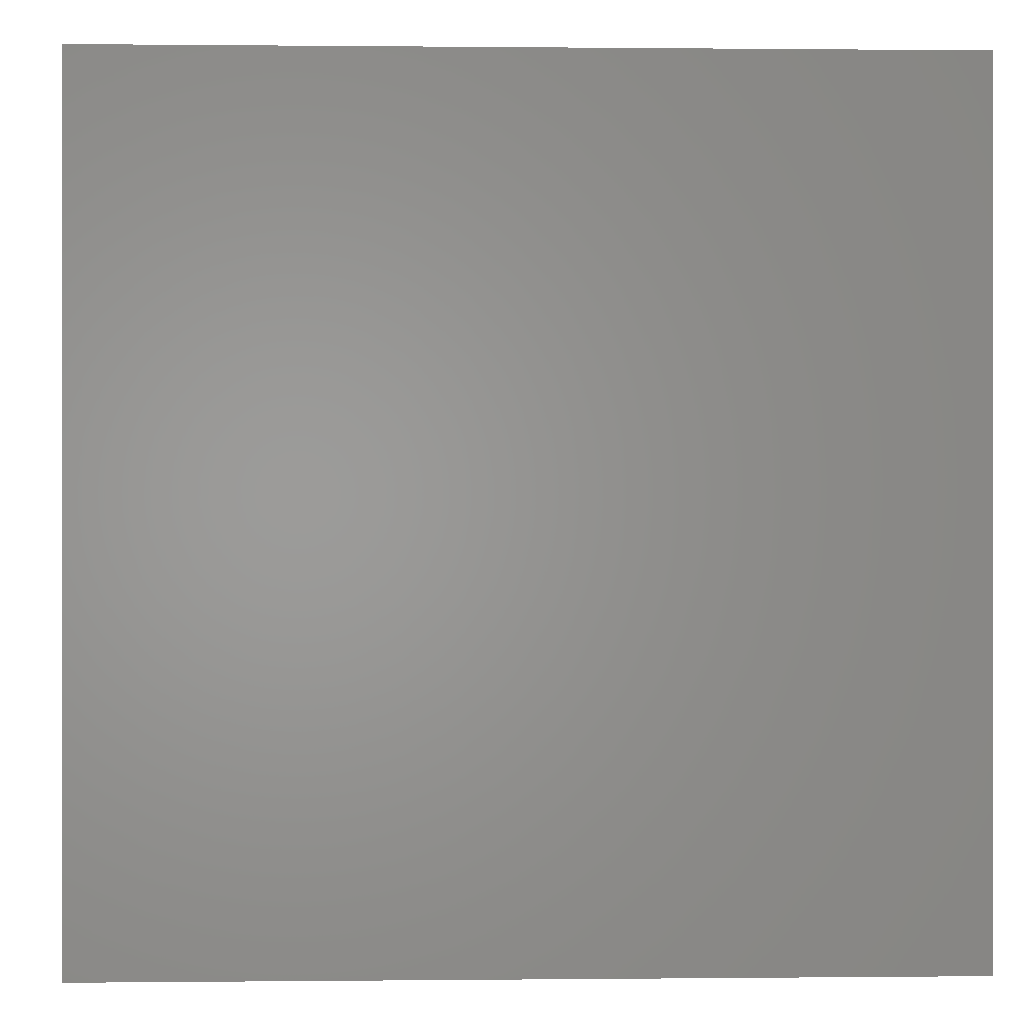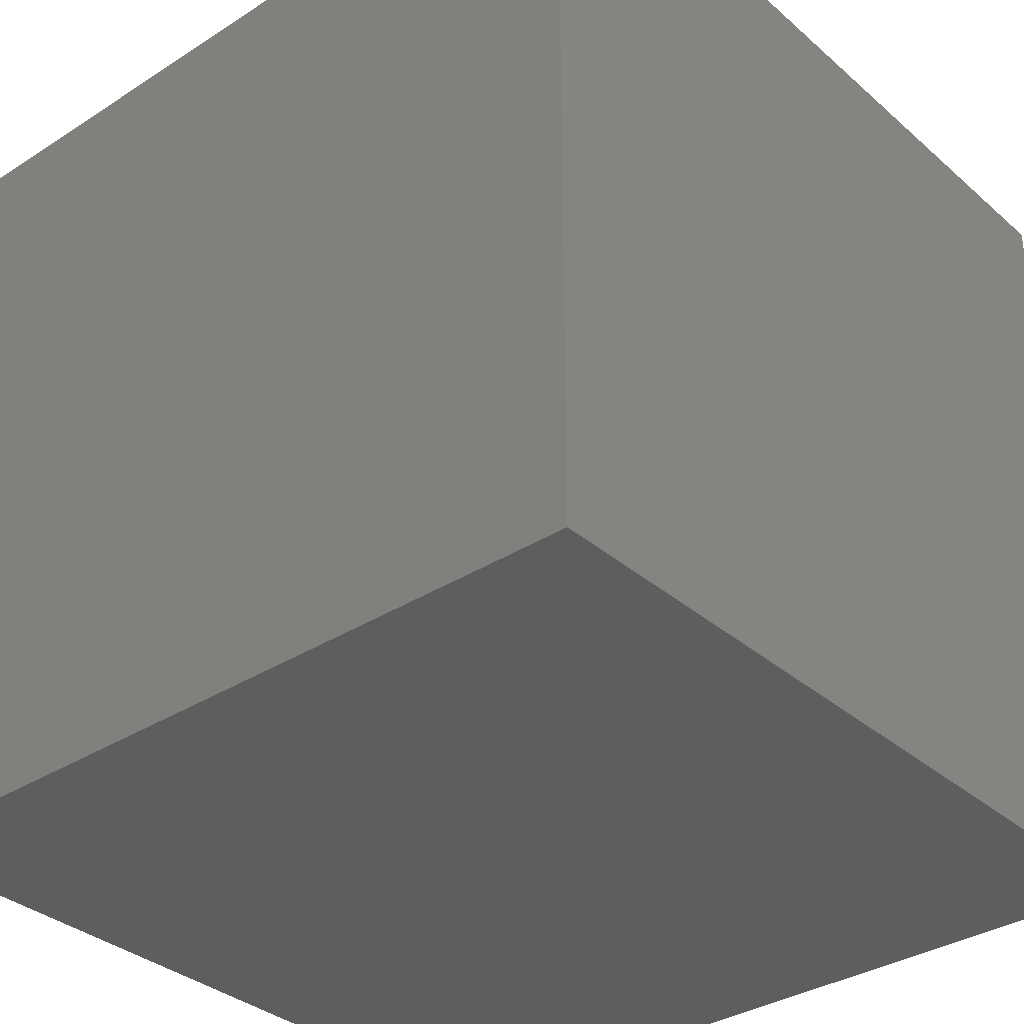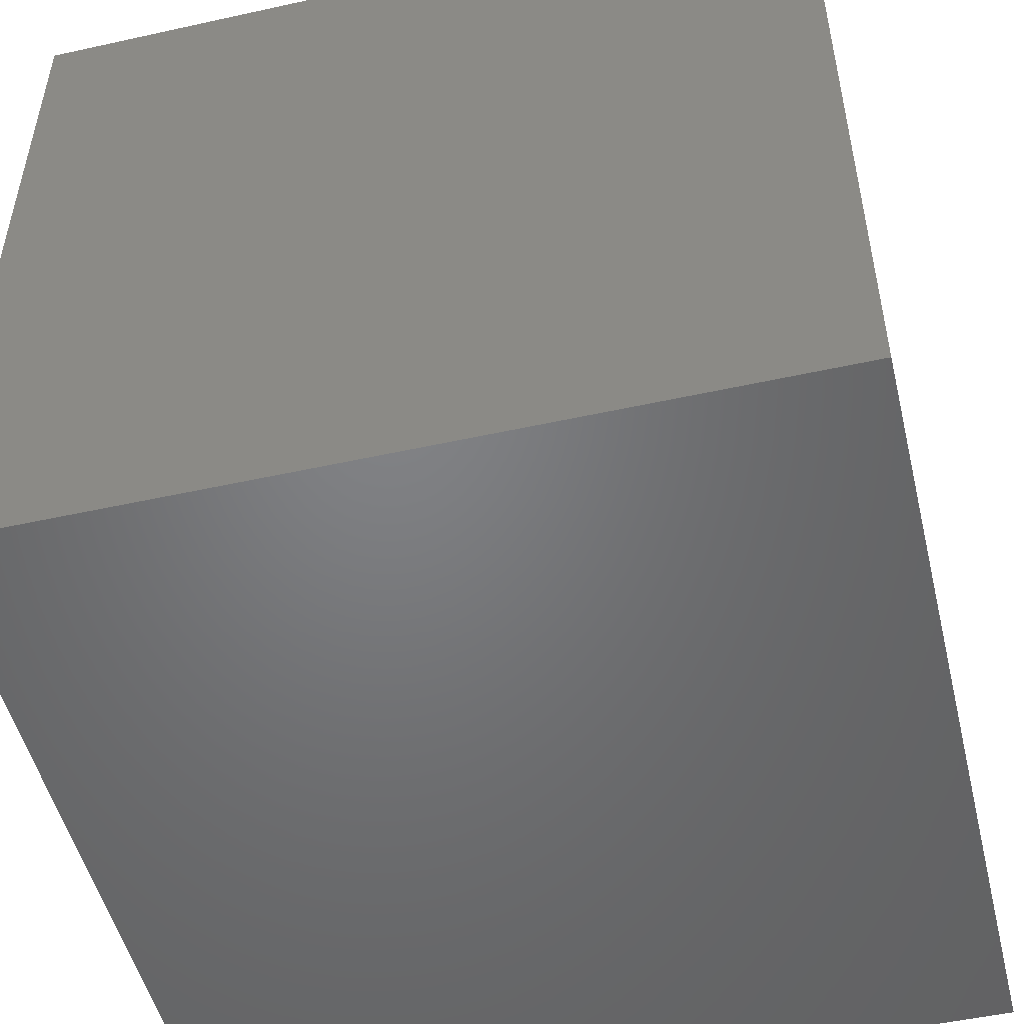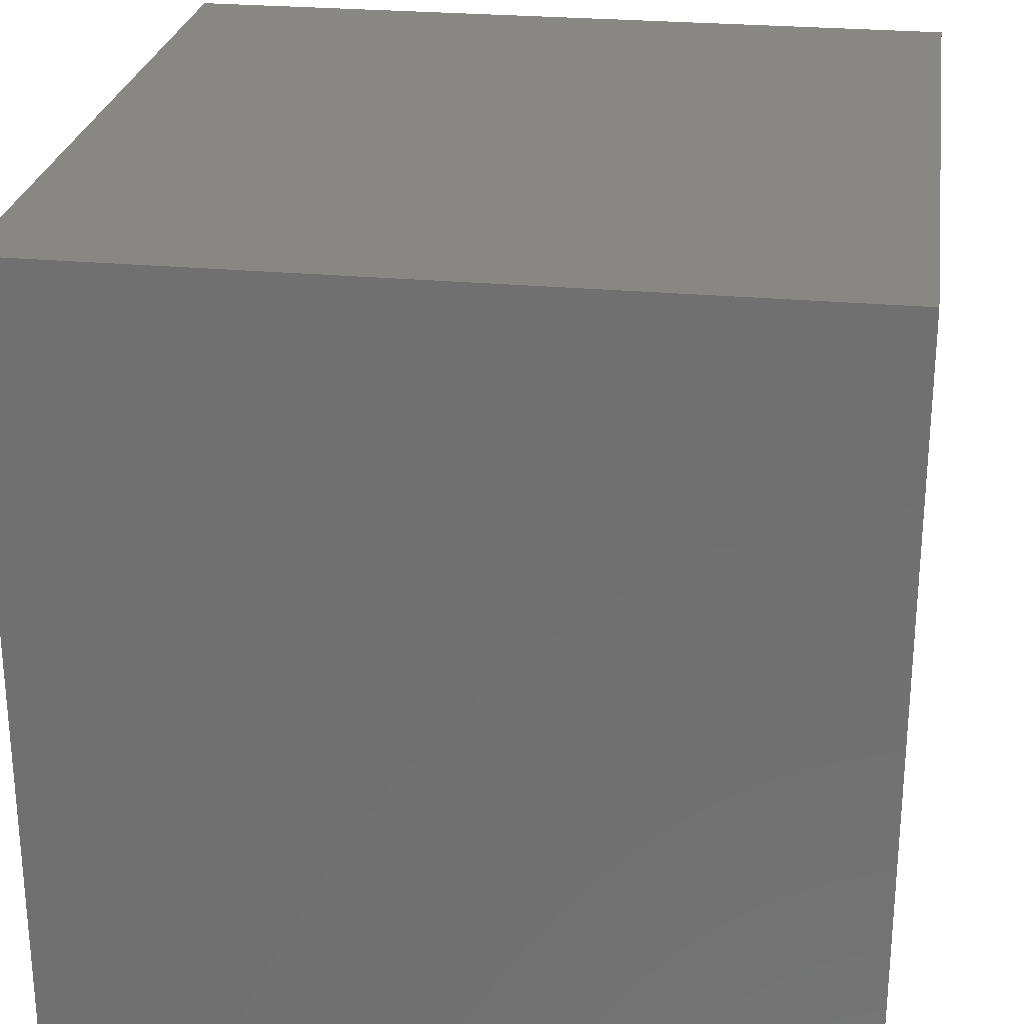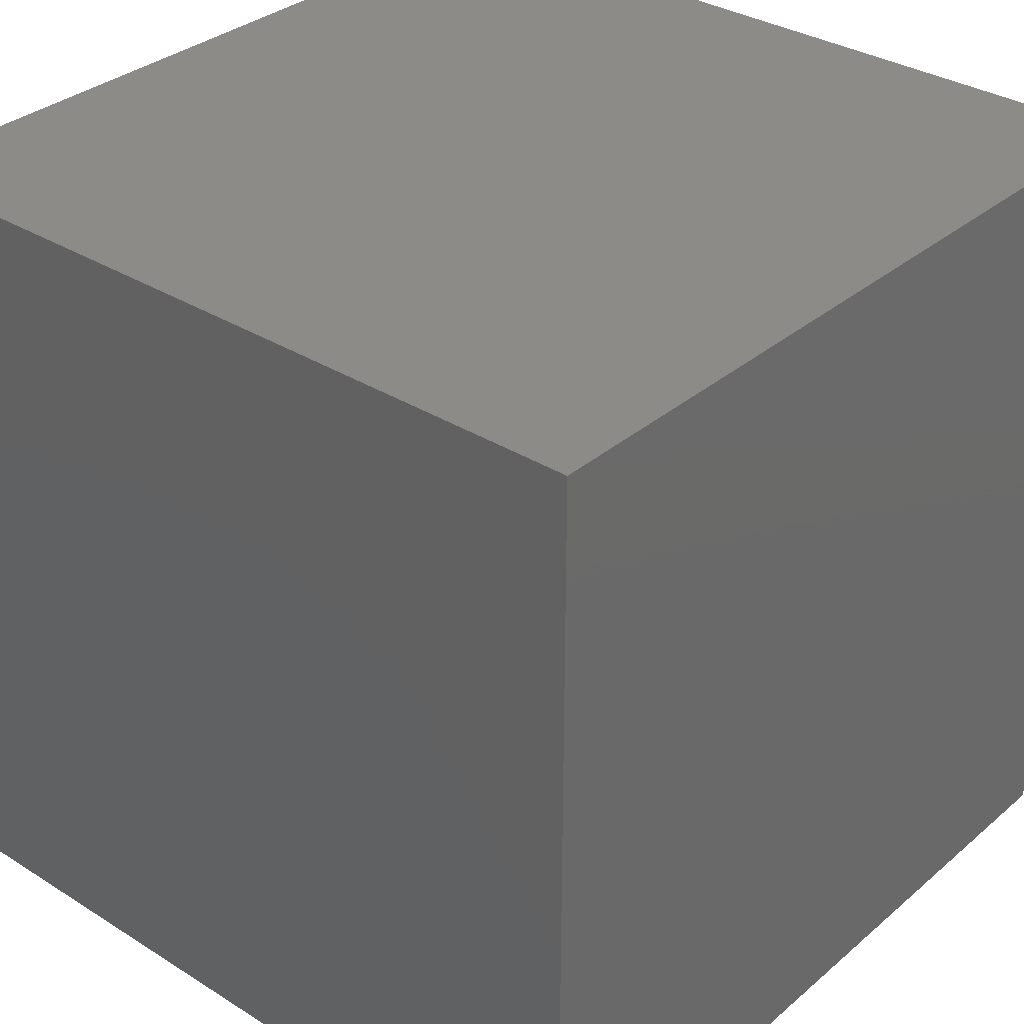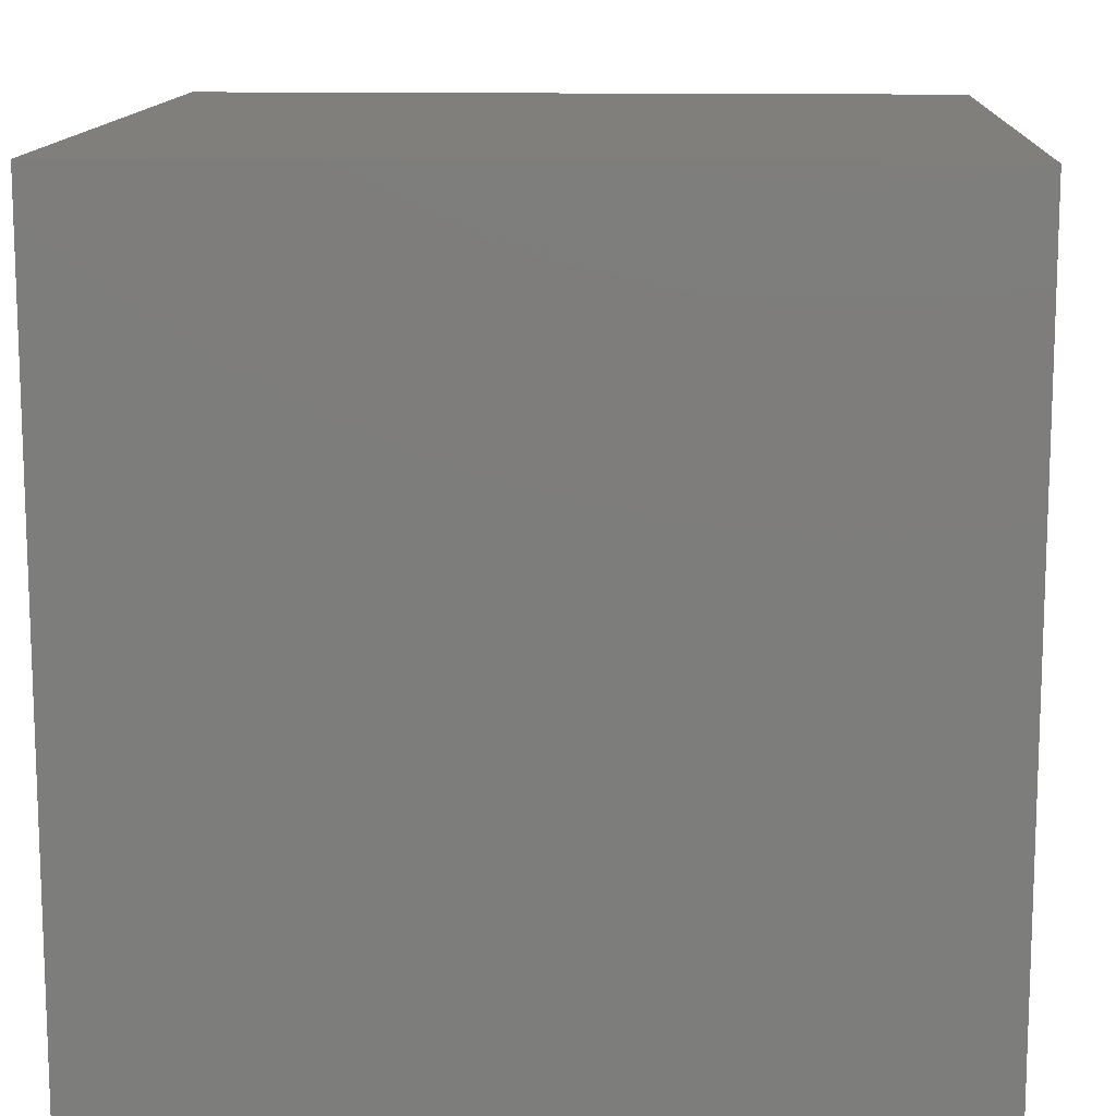
<metadata>
{"format":"stl","ext":"stl","renderer":"f3d","projection":"perspective","resolution":1024,"background":"white","views":[{"elev":0.2,"azim":177.7,"up":"+Y"},{"elev":-34.4,"azim":-139.2,"up":"+Y"},{"elev":-50.7,"azim":-166.4,"up":"+Z"},{"elev":25.9,"azim":8.4,"up":"+Z"},{"elev":33.1,"azim":-49.2,"up":"+Z"},{"elev":12.8,"azim":-177.1,"up":"+Z"}]}
</metadata>
<code>
# stl→obj: 8 verts, 12 faces
v 1 5 -2
v 0 5 -2
v 1 4 -2
v 0 4 -2
v 1 4 -3
v 0 4 -3
v 1 5 -3
v 0 5 -3
f 1 2 3
f 3 2 4
f 5 6 7
f 7 6 8
f 4 6 3
f 3 6 5
f 2 8 4
f 4 8 6
f 1 7 2
f 2 7 8
f 3 5 1
f 1 5 7

</code>
